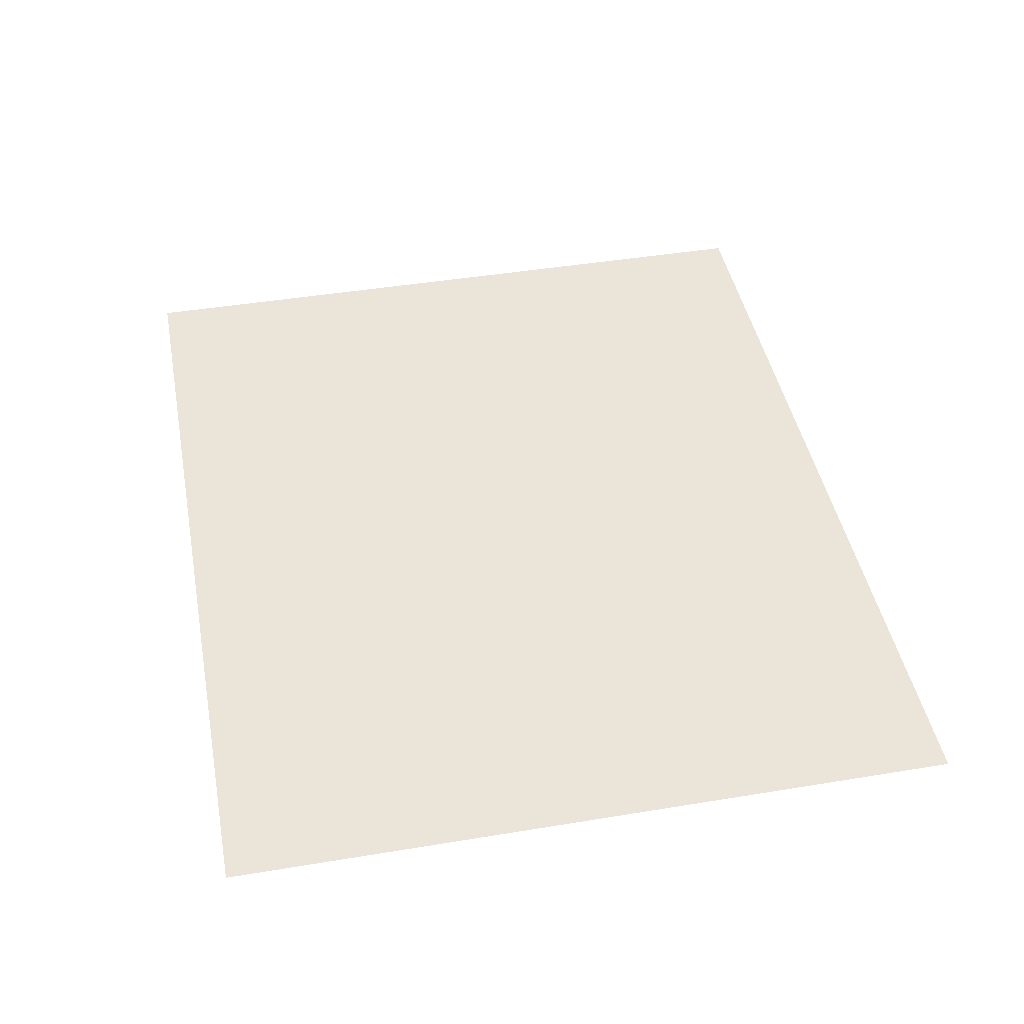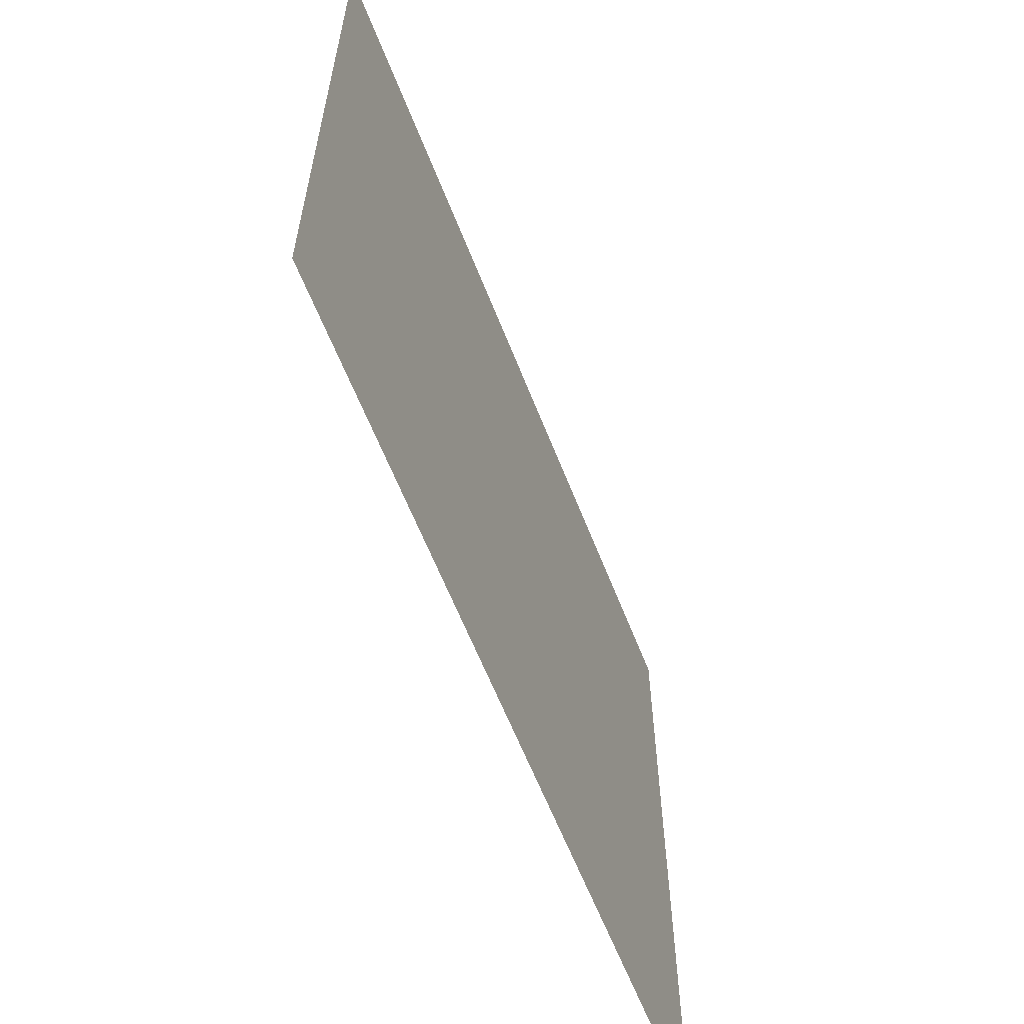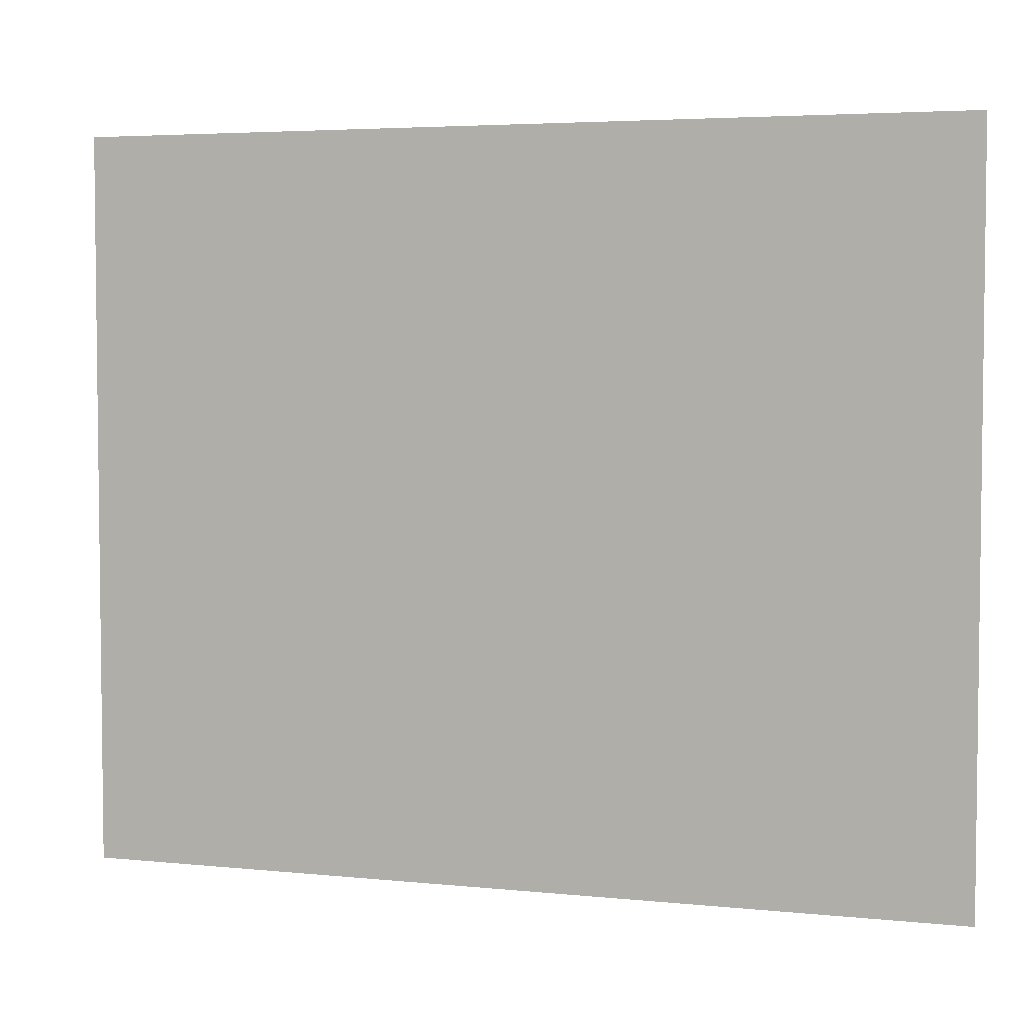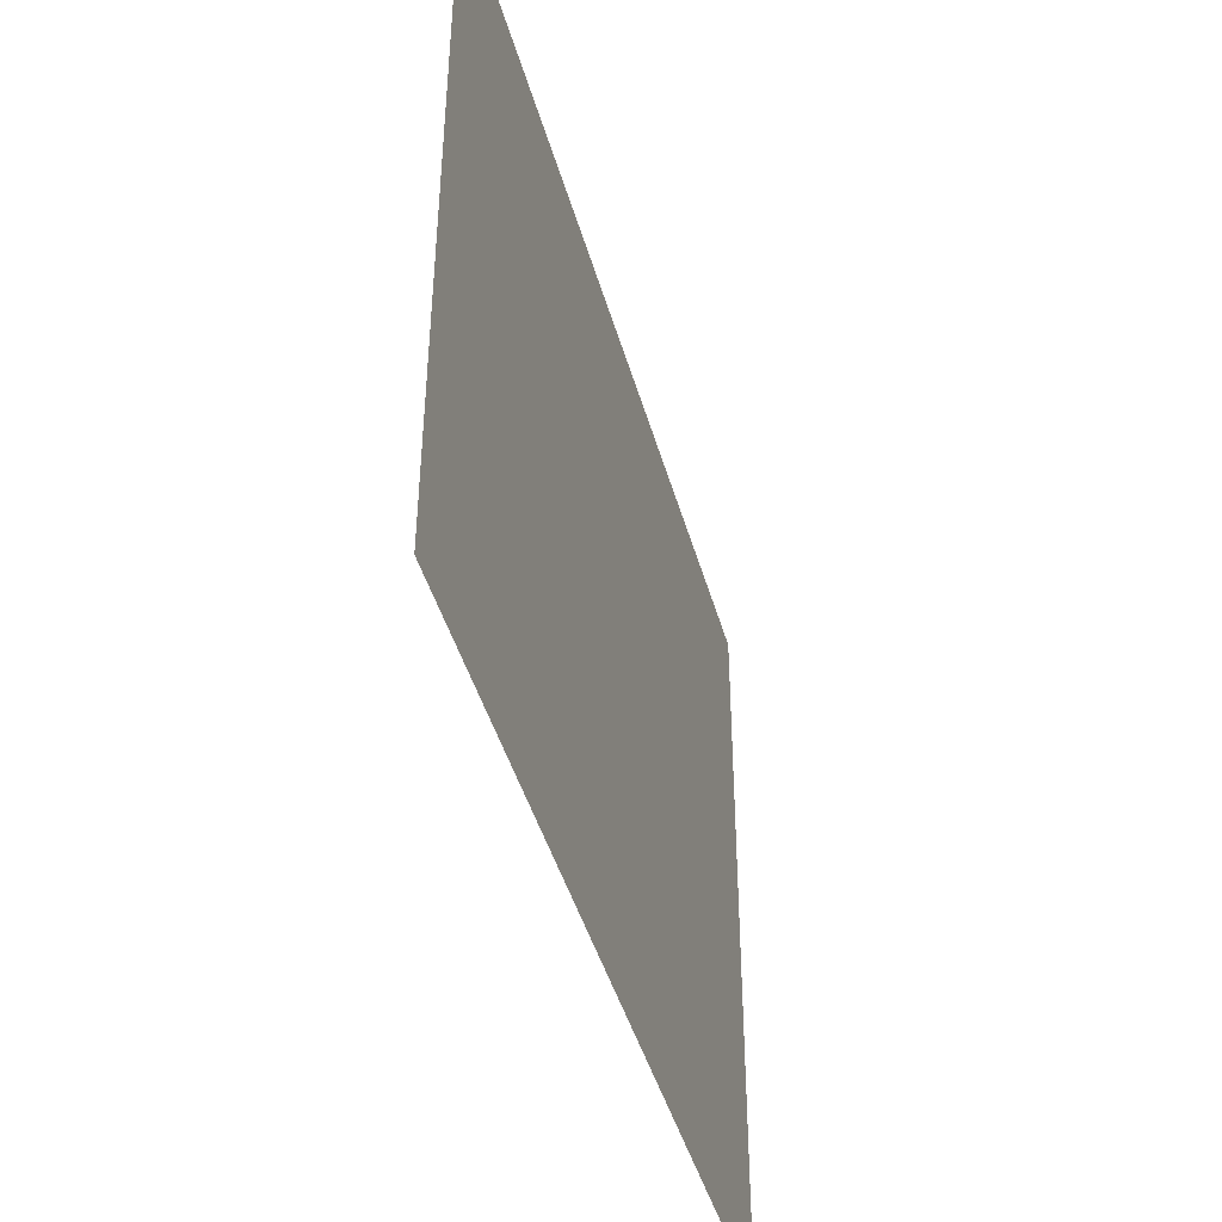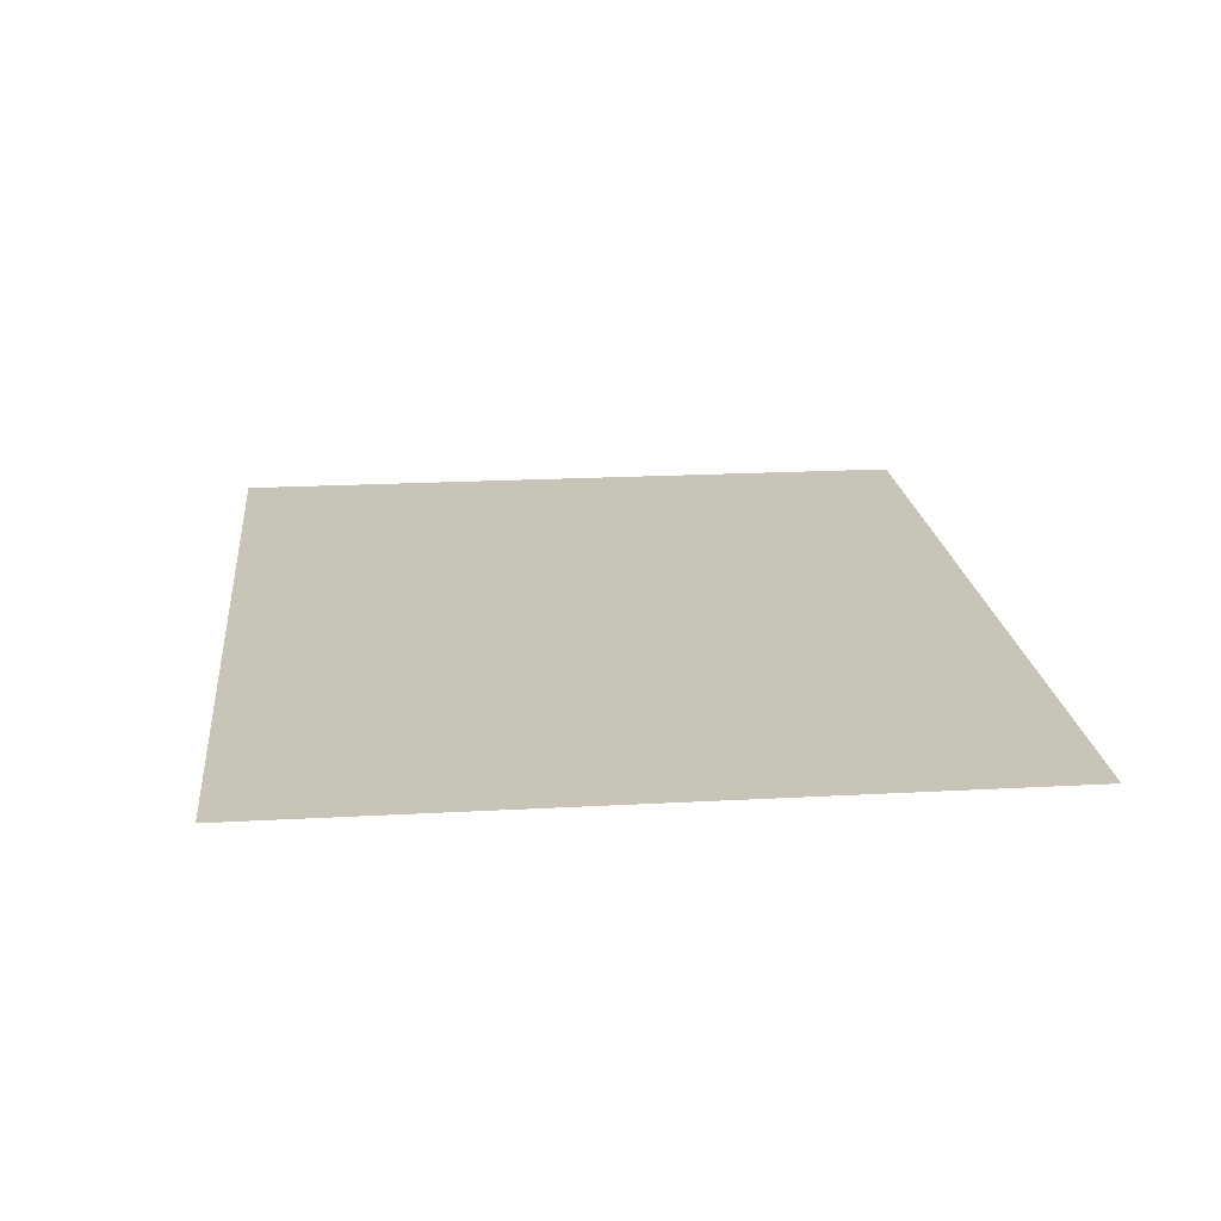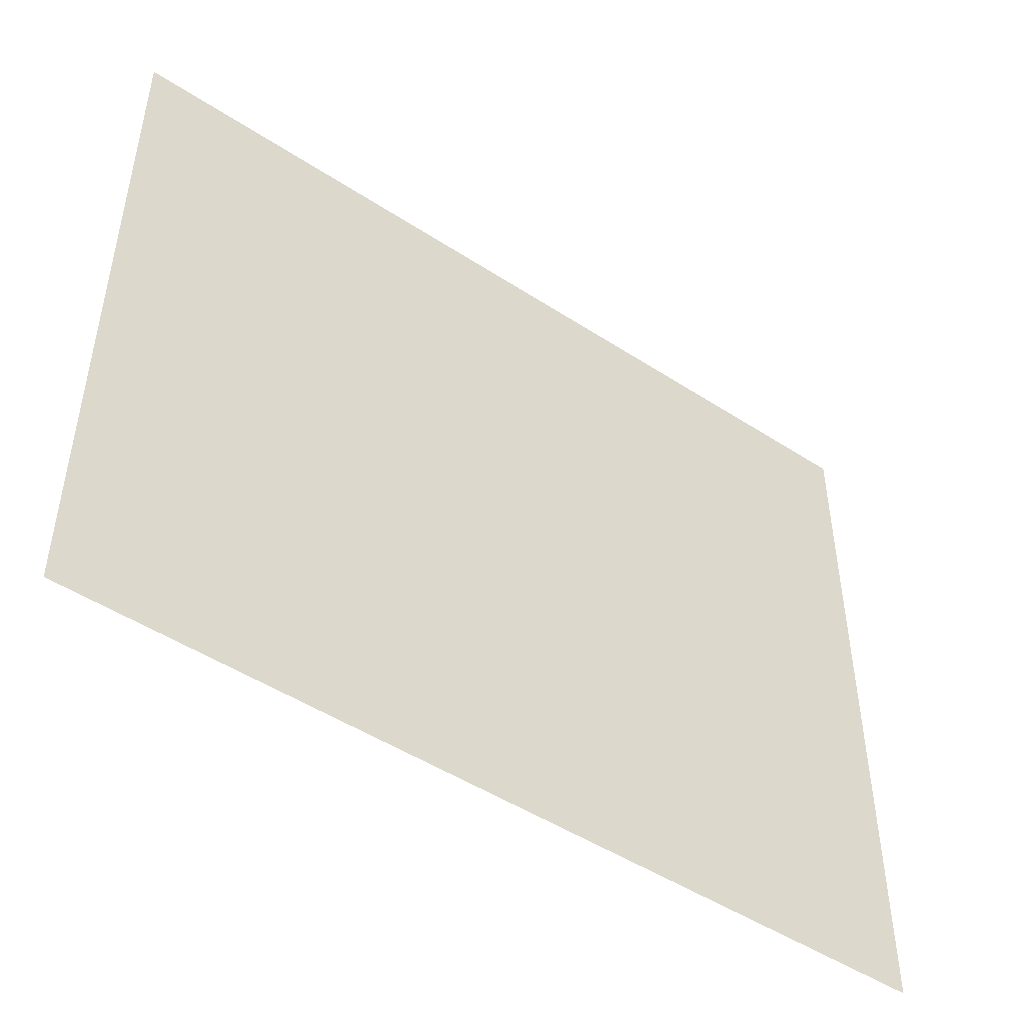
<metadata>
{"format":"obj","ext":"obj","renderer":"f3d","projection":"perspective","resolution":1024,"background":"white","views":[{"elev":44.5,"azim":79.1,"up":"+Z"},{"elev":-61.3,"azim":-68.7,"up":"+Y"},{"elev":4.3,"azim":18.6,"up":"+Y"},{"elev":-44.1,"azim":105.4,"up":"+Y"},{"elev":20.1,"azim":-95.8,"up":"+Z"},{"elev":-48.2,"azim":-36.2,"up":"+Y"}]}
</metadata>
<code>
v -57 -5 0
v -59.27 -5 0
v -59.27 -3.12 0
v -57 -3.12 0
g Puzzle3_mesh_0045
f 1 2 3 4

</code>
